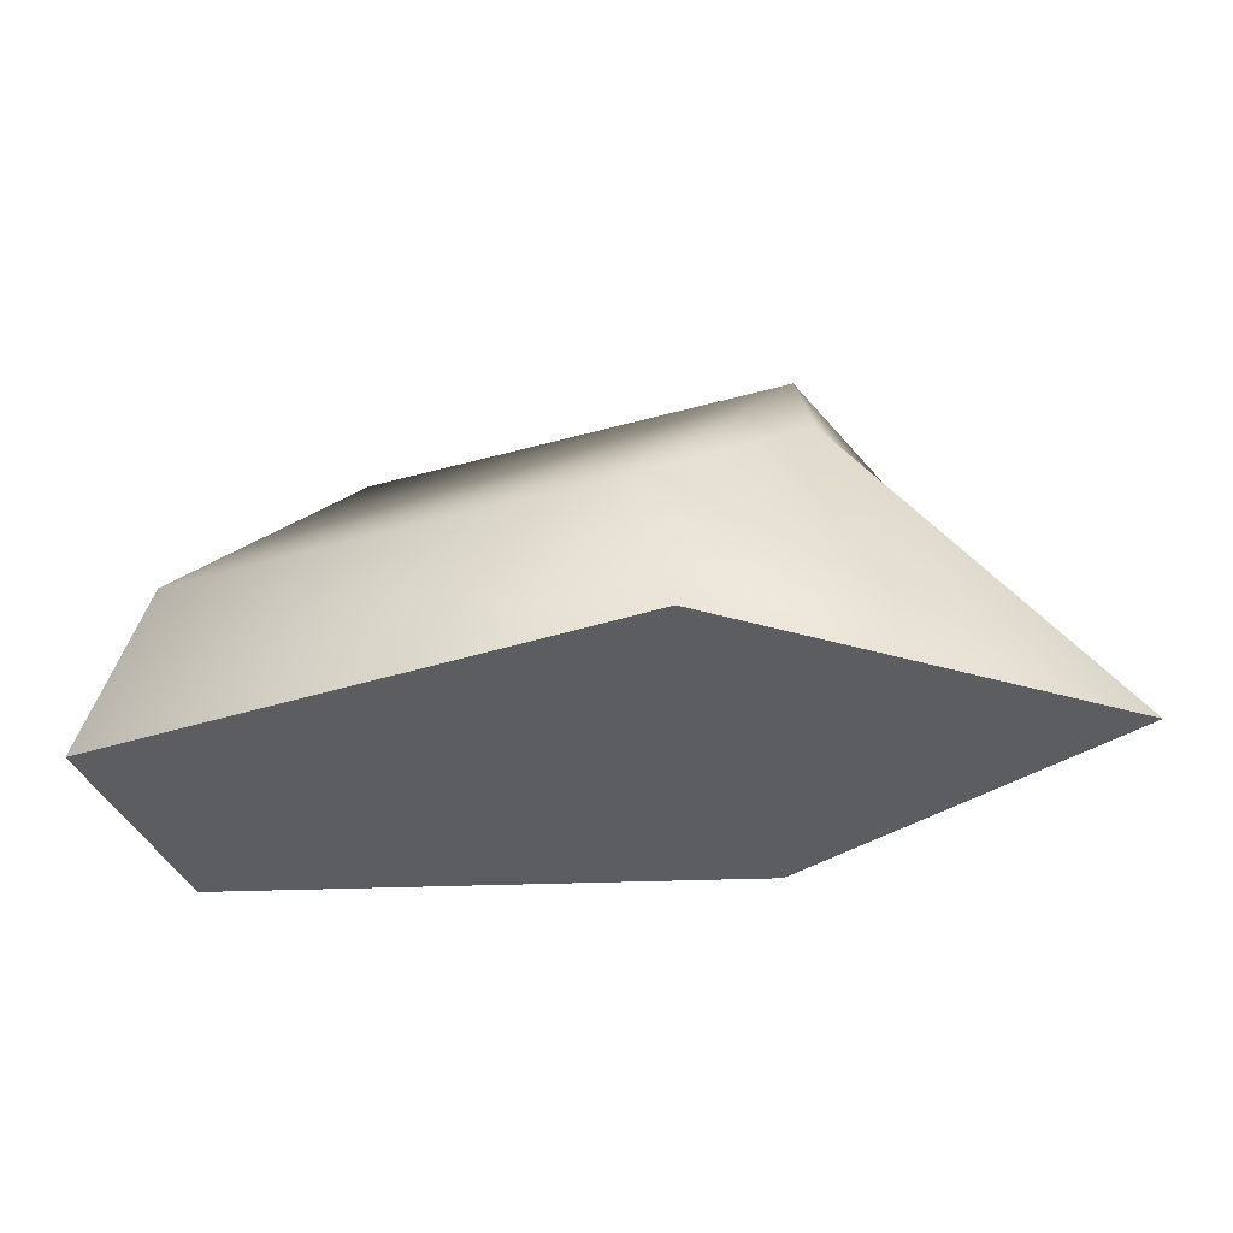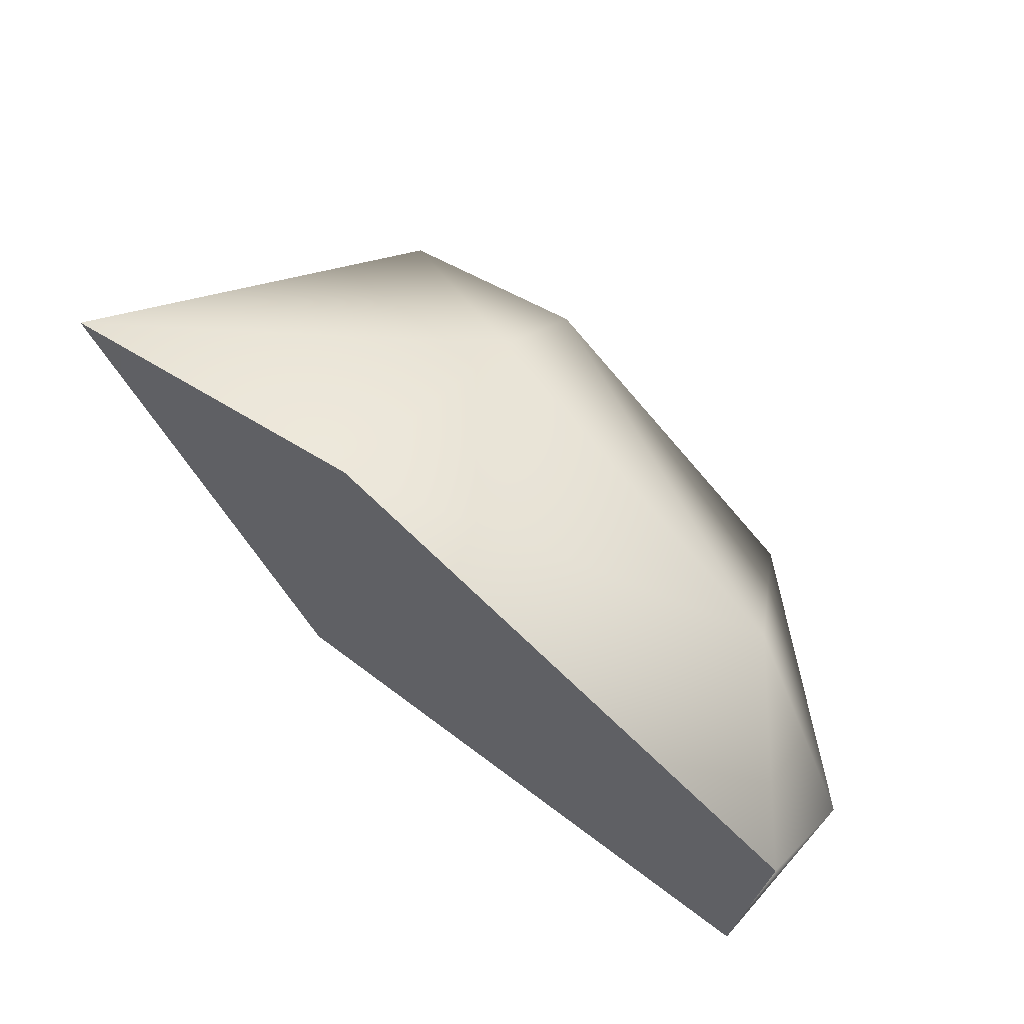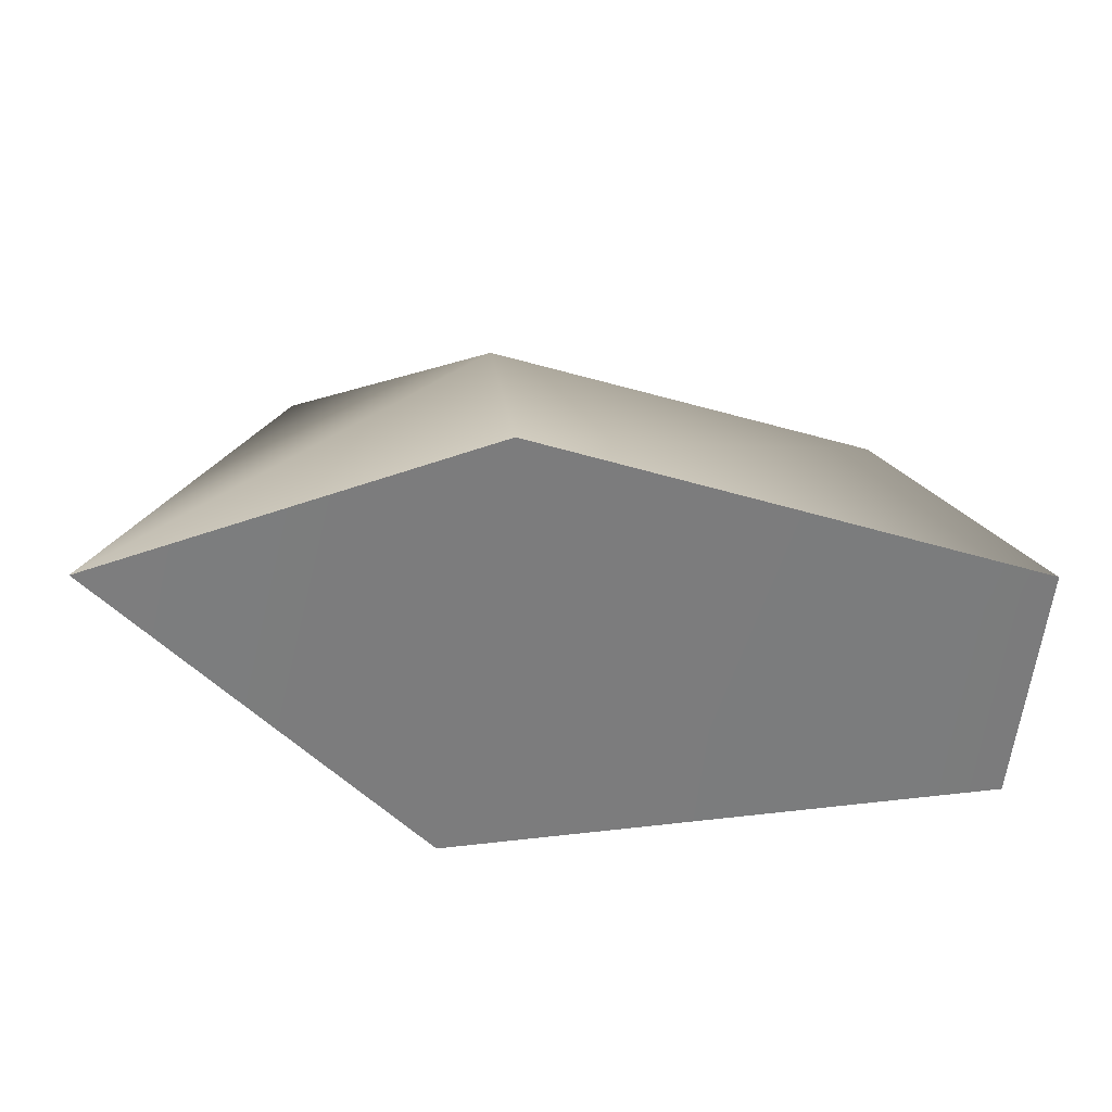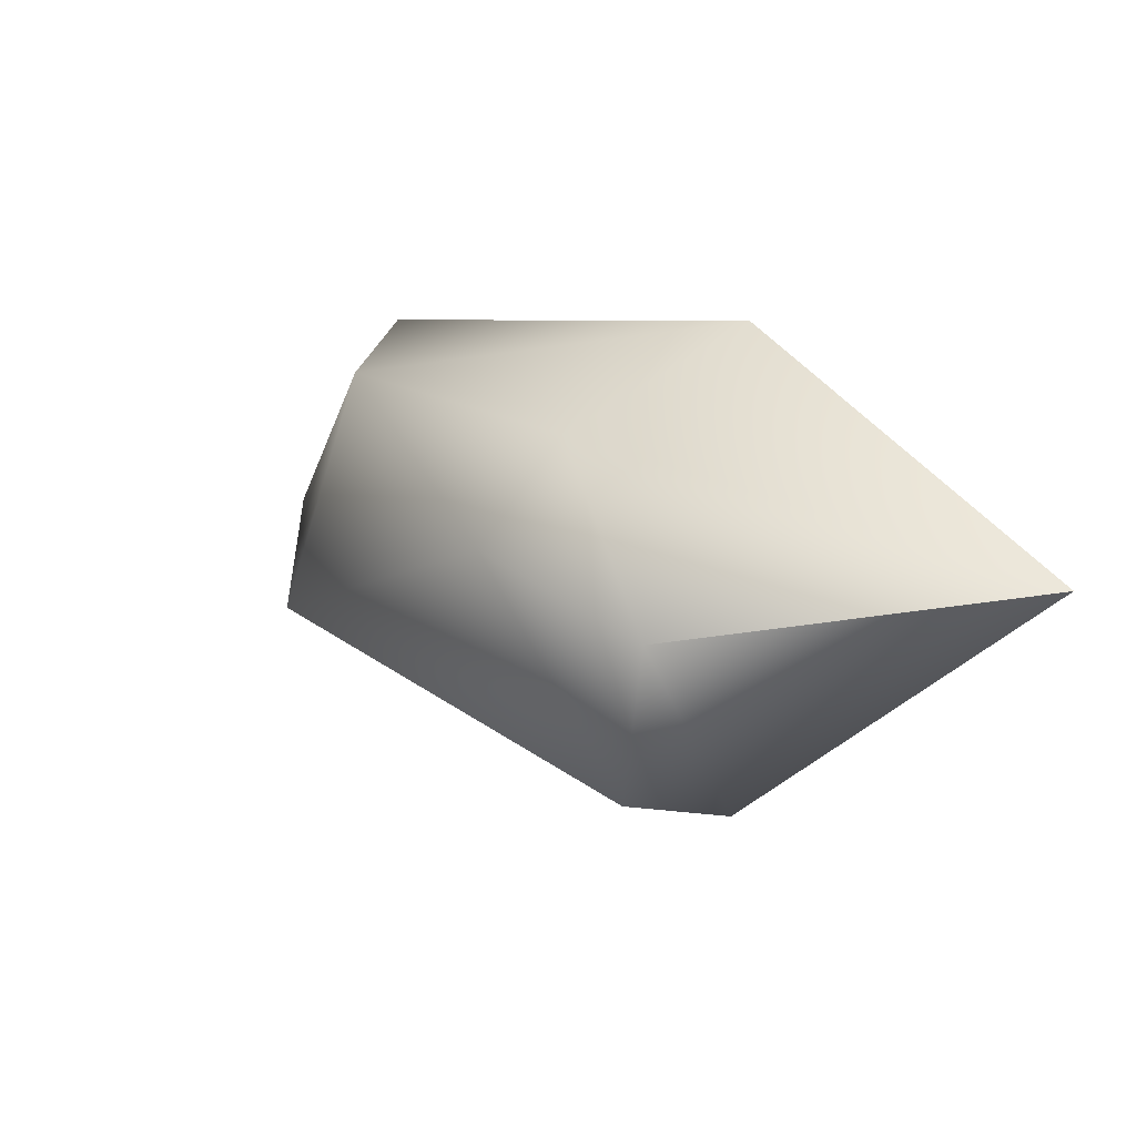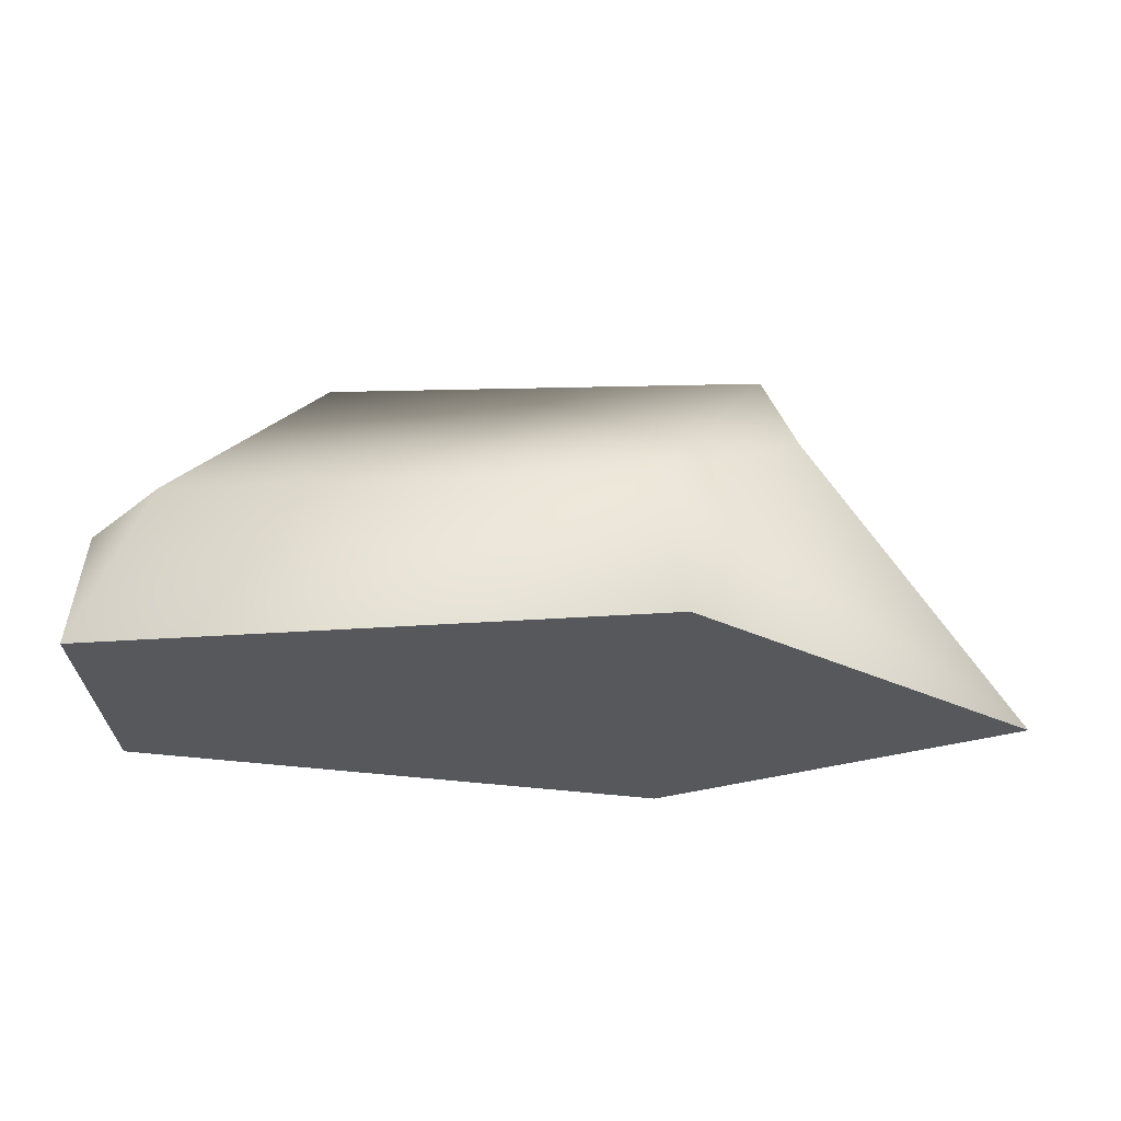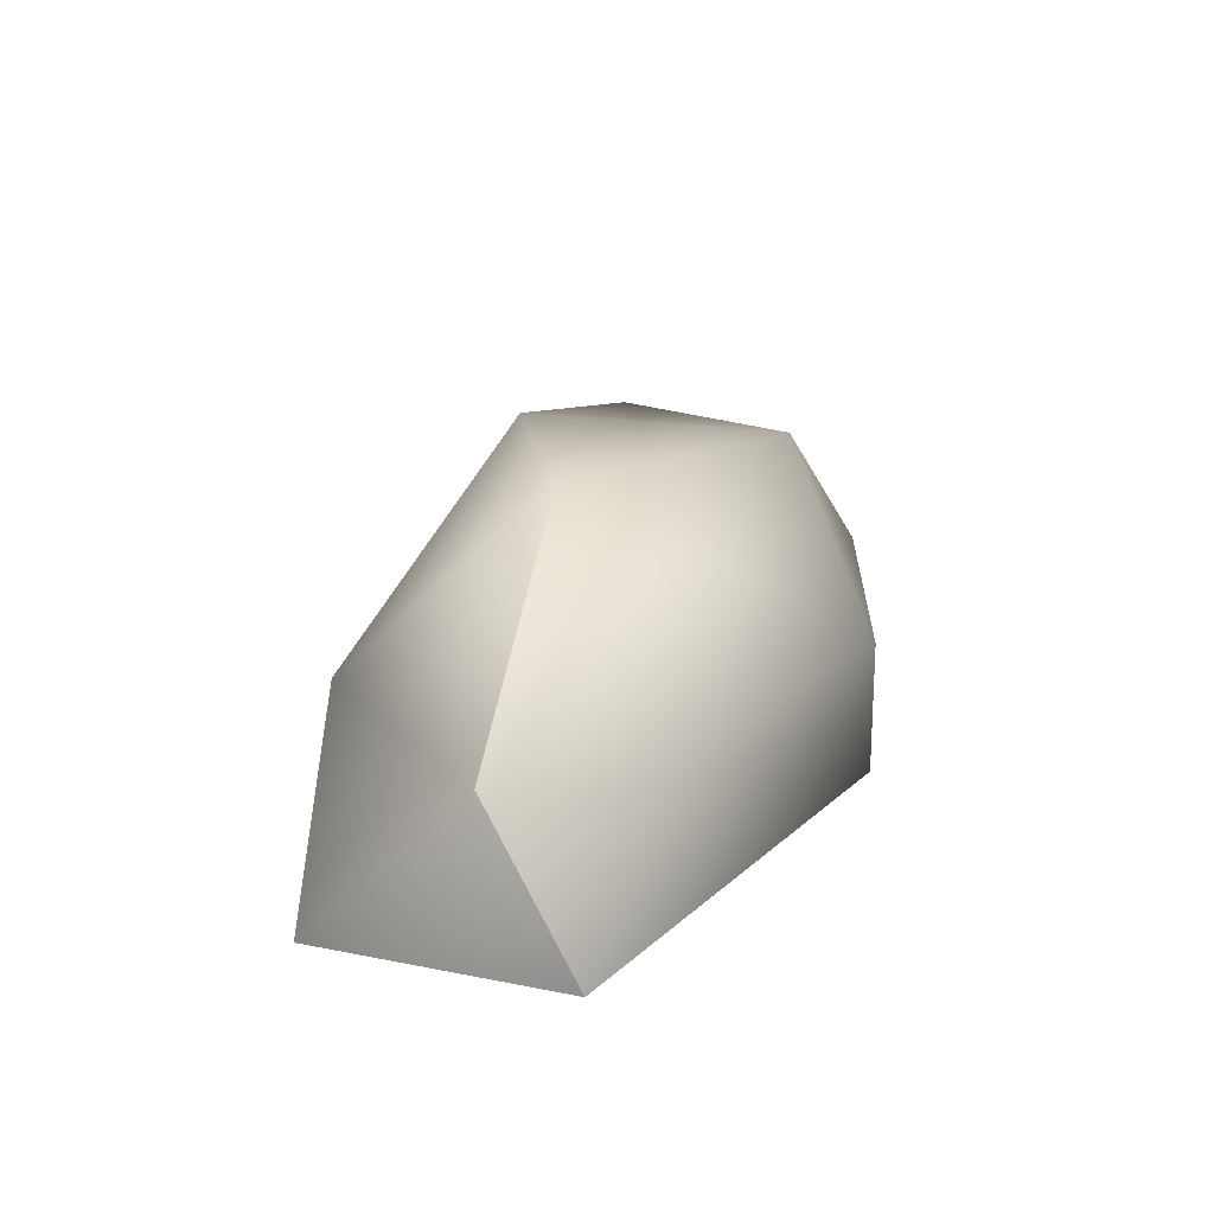
<metadata>
{"format":"obj","ext":"obj","renderer":"f3d","projection":"perspective","resolution":1024,"background":"white","views":[{"elev":-36.2,"azim":-155.2,"up":"+Y"},{"elev":59.6,"azim":38.5,"up":"+Z"},{"elev":31.9,"azim":-10.1,"up":"+Z"},{"elev":35.2,"azim":-133.6,"up":"+Z"},{"elev":-28.1,"azim":-171.2,"up":"+Y"},{"elev":15.9,"azim":119.3,"up":"+Y"}]}
</metadata>
<code>
o StoneFloor_FragmentFive_LOD1
v -1.178 -0.1404 4.232
v 8.11 -0.06506 -4.307
v 8.633 -0.0661 0.4073
v -2.722 -0.1754 -4.097
v -8.503 0.04157 2.288
v -2.282 2.413 -4.3
v 6.549 2.761 -4.53
v 8.452 2.884 -2.732
v 5.987 3.163 1.507
v -4.659 3.648 -2.793
v -3.976 5.67 -1.764
v -4.506 5.809 2.021
v -0.9423 4.175 3.622
v 4.373 6.361 -1.68
v -0.9891 6.165 2.254
f 3 1 4 2
f 4 1 5
f 5 10 6 4
f 9 13 1 3
f 9 3 8
f 4 6 7 2
f 14 7 6
f 12 11 10 5
f 13 12 5 1
f 15 14 11
f 8 7 14
f 14 9 8
f 2 8 3
f 11 14 6 10
f 9 14 15 13
f 15 12 13
f 11 12 15
f 7 8 2

</code>
